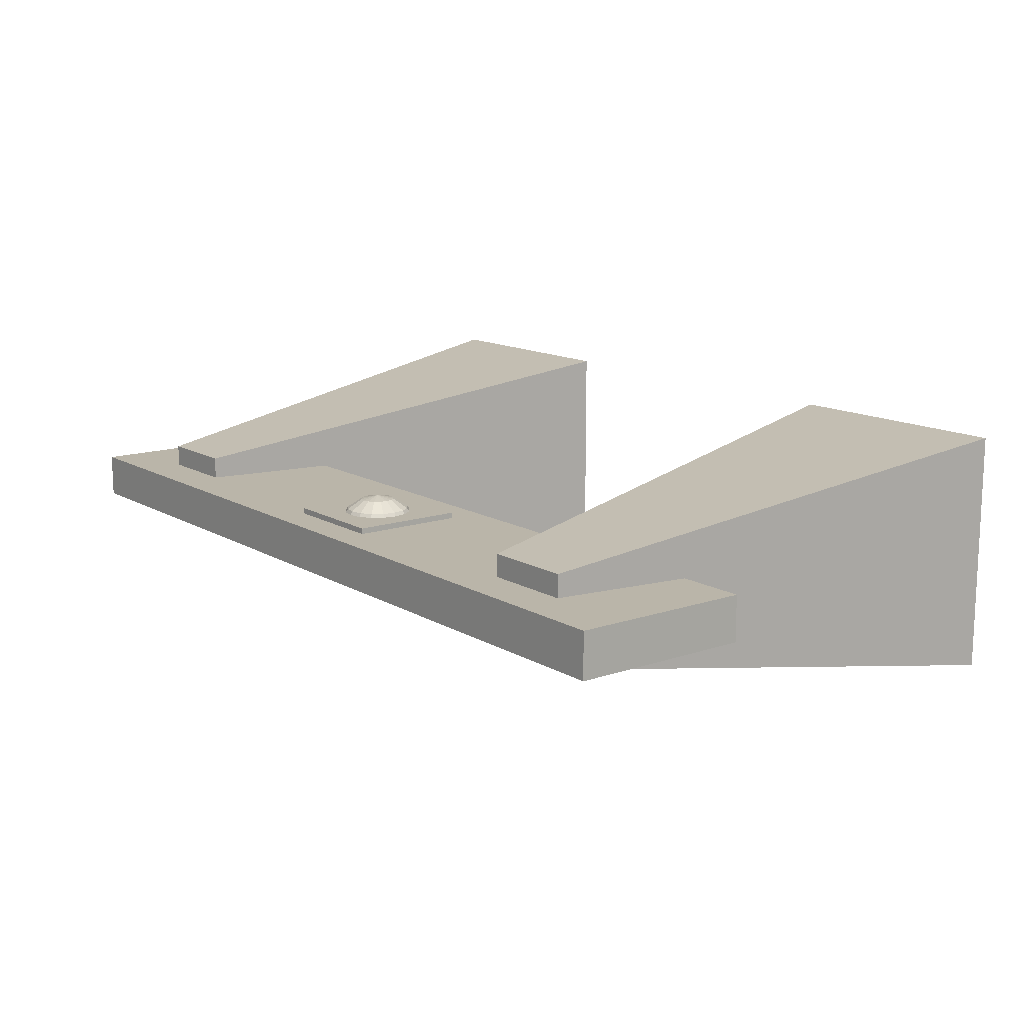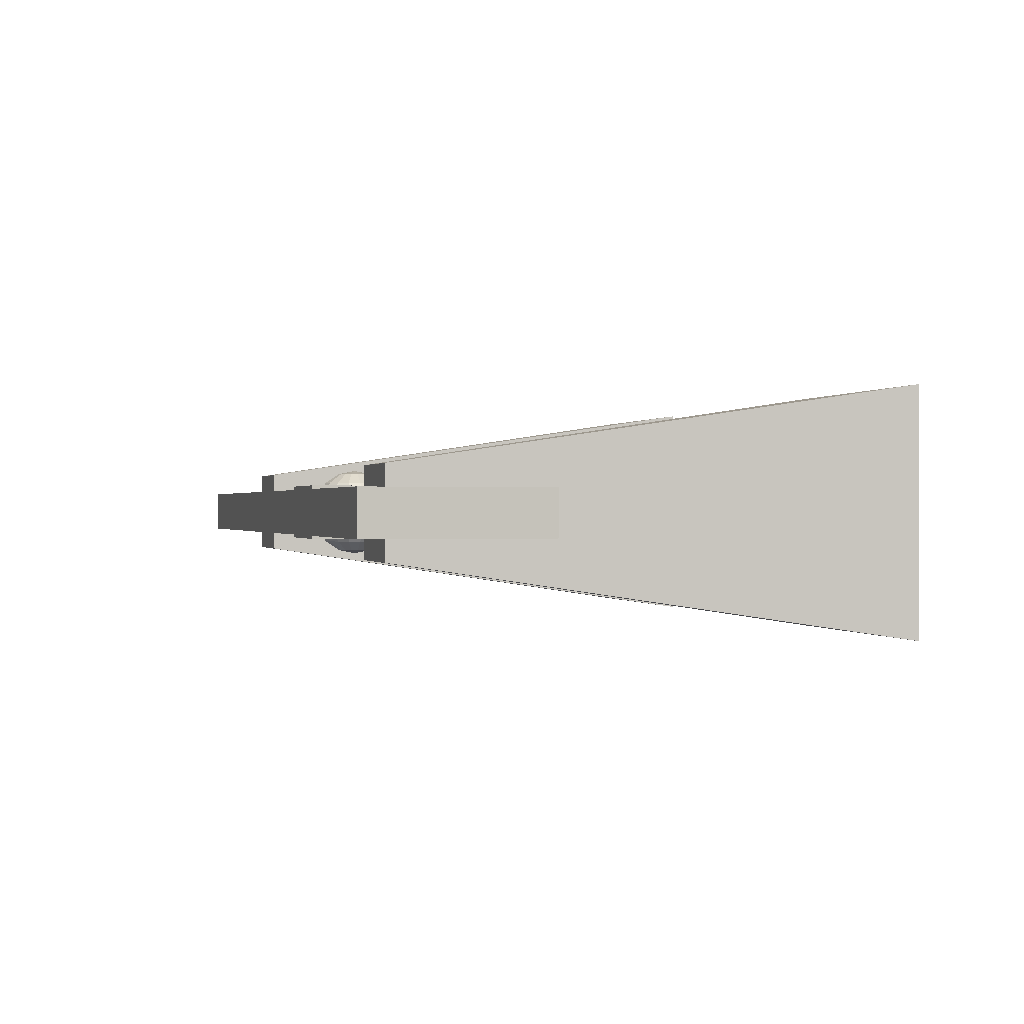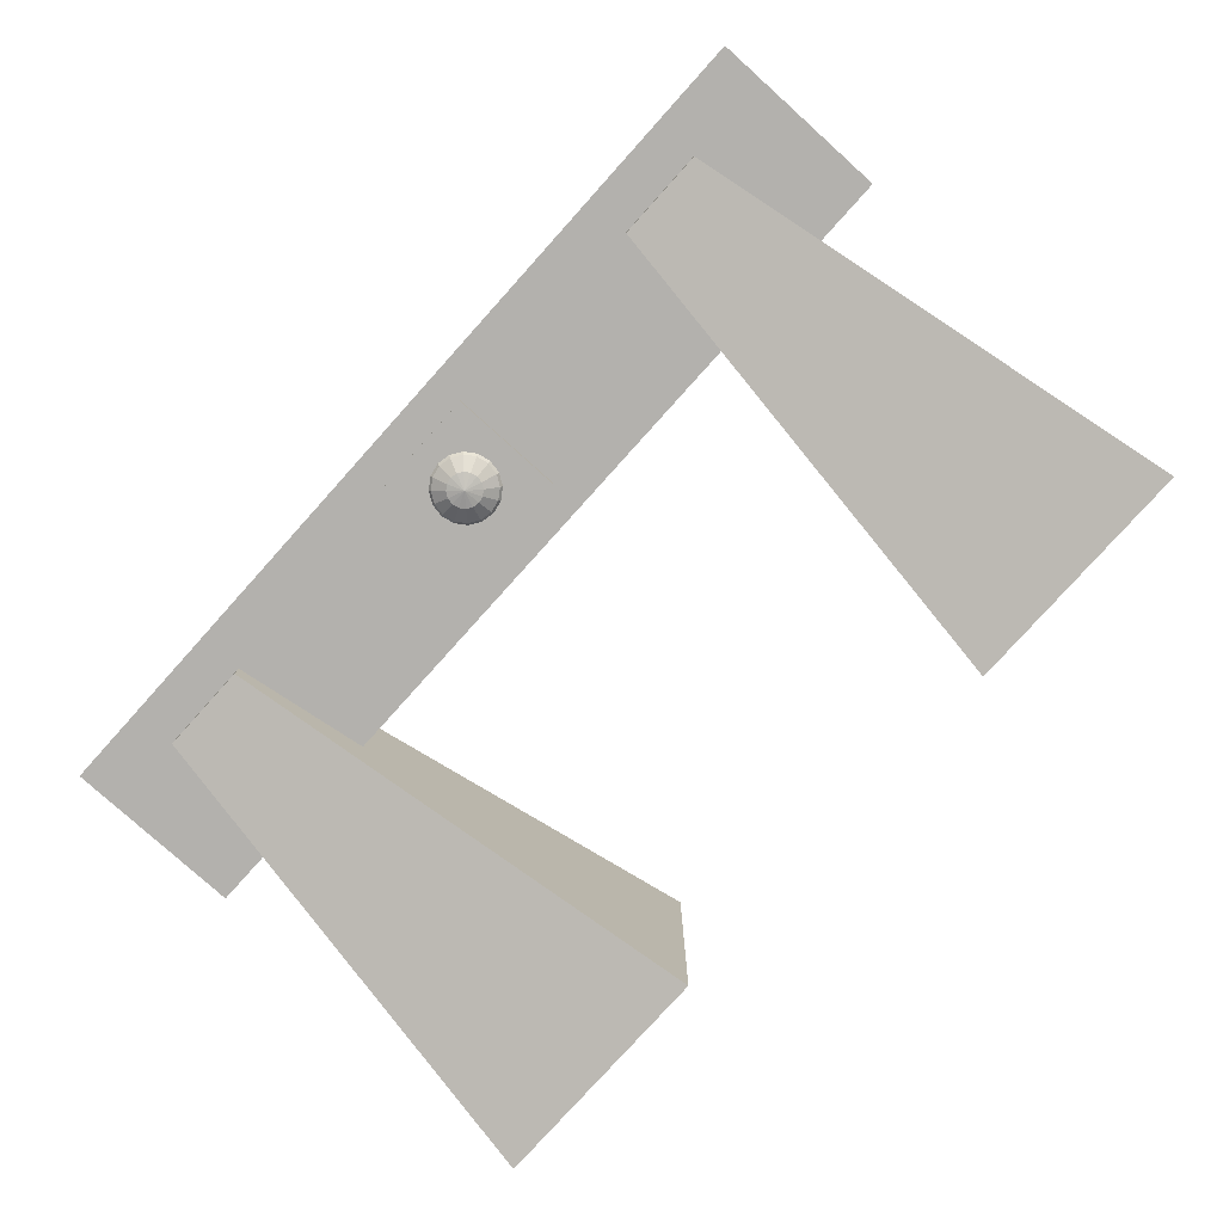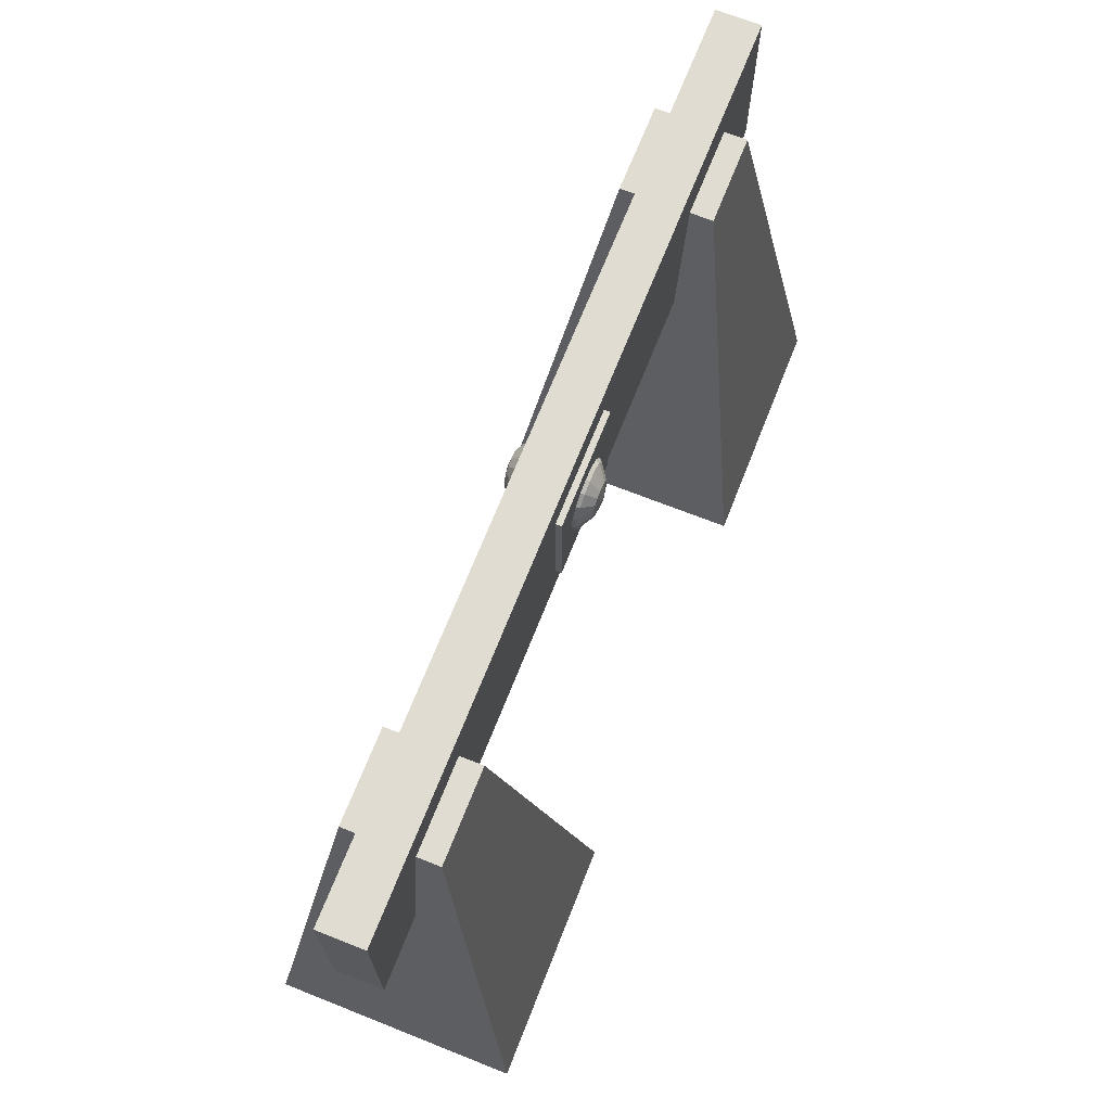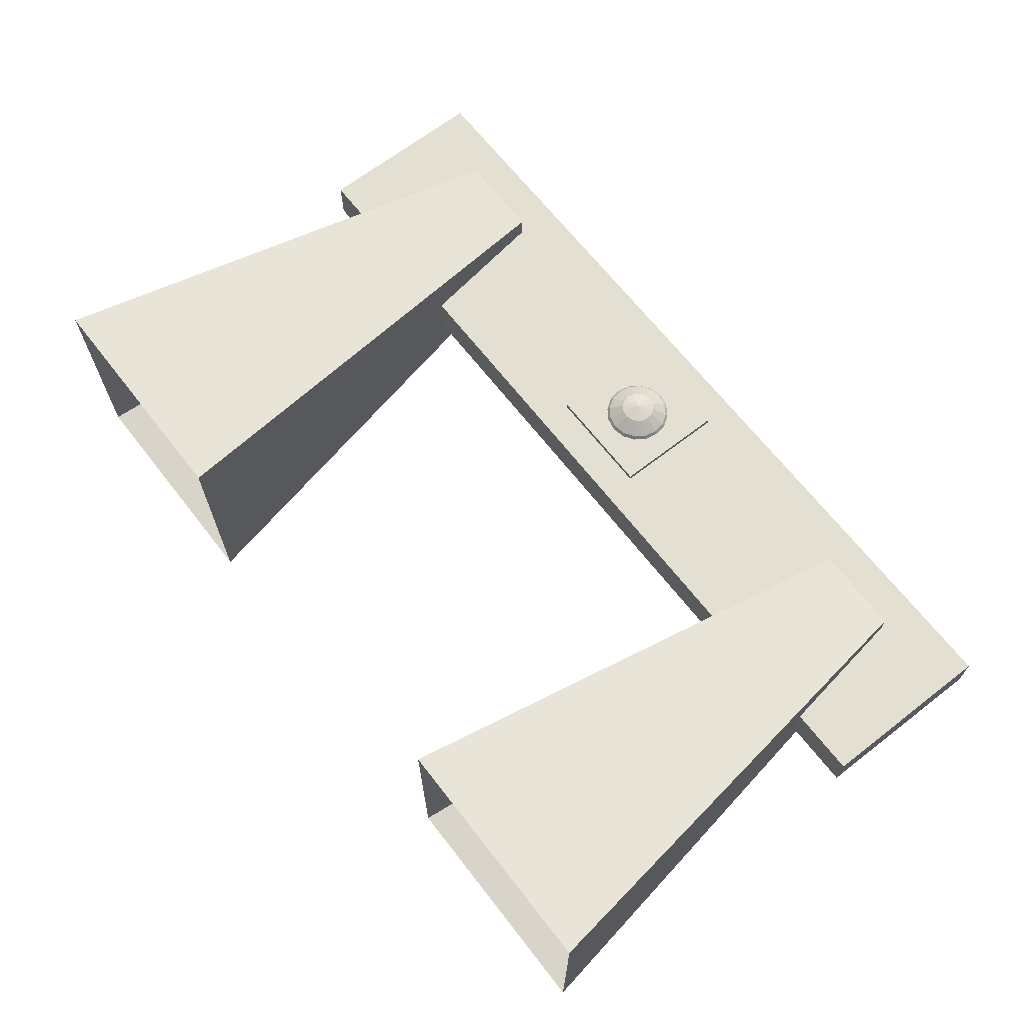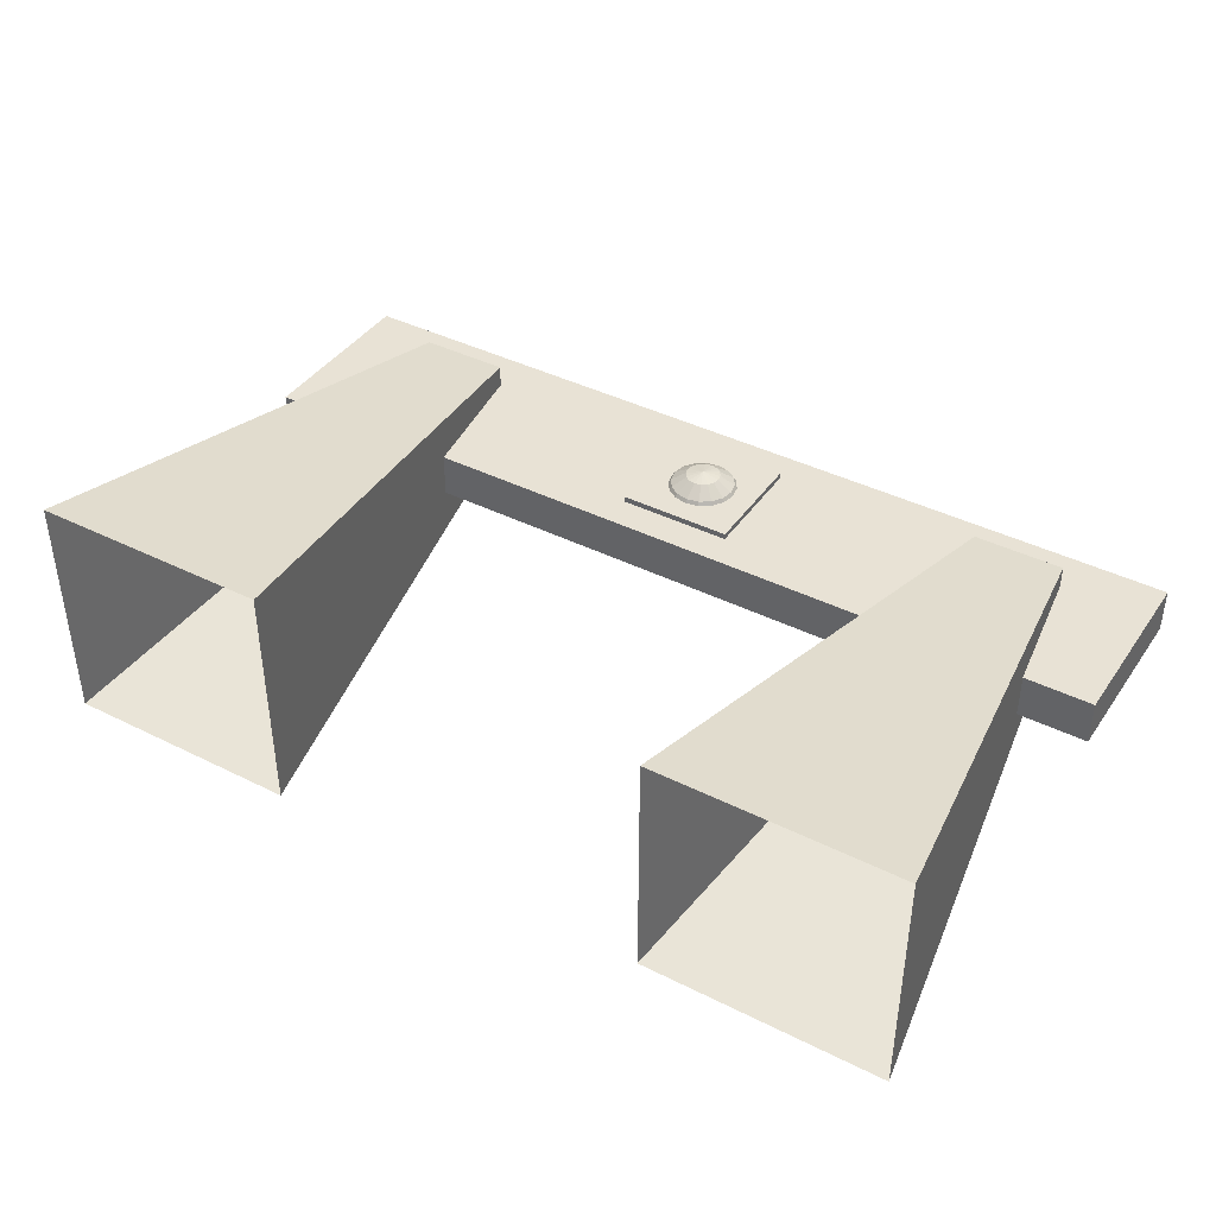
<metadata>
{"format":"obj","ext":"obj","renderer":"f3d","projection":"perspective","resolution":1024,"background":"white","views":[{"elev":13.6,"azim":-127.6,"up":"+Z"},{"elev":0.1,"azim":-106.4,"up":"+Z"},{"elev":-79.2,"azim":-132.0,"up":"+Z"},{"elev":69.3,"azim":111.6,"up":"+Y"},{"elev":66.8,"azim":52.1,"up":"+Z"},{"elev":40.8,"azim":31.4,"up":"+Z"}]}
</metadata>
<code>
o led_Sphere
v -0.1913 3 0.4619
v -0.3536 3 0.3536
v -0.4619 3 0.1913
v -0.4619 3 -0.1913
v -0.3536 3 -0.3536
v -0.1913 3 -0.4619
v -0.1768 3.073 0.4619
v -0.3266 3.135 0.3536
v -0.4268 3.177 0.1913
v -0.4268 3.177 -0.1913
v -0.3266 3.135 -0.3536
v -0.1768 3.073 -0.4619
v -0.1353 3.135 0.4619
v -0.25 3.25 0.3536
v -0.3266 3.327 0.1913
v -0.3266 3.327 -0.1913
v -0.25 3.25 -0.3536
v -0.1353 3.135 -0.4619
v -0 3 -0.5
v -0.07322 3.177 0.4619
v -0.1353 3.327 0.3536
v -0.1768 3.427 0.1913
v -0.1768 3.427 -0.1913
v -0.1353 3.327 -0.3536
v -0.07322 3.177 -0.4619
v -0 3 0.5
v -0 3.191 0.4619
v -0 3.354 0.3536
v -0 3.462 0.1913
v -0 3.462 -0.1913
v -0 3.354 -0.3536
v -0 3.191 -0.4619
v 0.07322 3.177 0.4619
v 0.1353 3.327 0.3536
v 0.1768 3.427 0.1913
v 0.1768 3.427 -0.1913
v 0.1353 3.327 -0.3536
v 0.07322 3.177 -0.4619
v 0.1353 3.135 0.4619
v 0.25 3.25 0.3536
v 0.3266 3.327 0.1913
v 0.3266 3.327 -0.1913
v 0.25 3.25 -0.3536
v 0.1353 3.135 -0.4619
v 0.1768 3.073 0.4619
v 0.3266 3.135 0.3536
v 0.4268 3.177 0.1913
v 0.4268 3.177 -0.1913
v 0.3266 3.135 -0.3536
v 0.1768 3.073 -0.4619
v 0.1913 3 0.4619
v 0.3536 3 0.3536
v 0.4619 3 0.1913
v 0.4619 3 -0.1913
v 0.3536 3 -0.3536
v 0.1913 3 -0.4619
v 0.1768 2.927 0.4619
v 0.3266 2.865 0.3536
v 0.4268 2.823 0.1913
v 0.4268 2.823 -0.1913
v 0.3266 2.865 -0.3536
v 0.1768 2.927 -0.4619
v 0.1353 2.865 0.4619
v 0.25 2.75 0.3536
v 0.3266 2.673 0.1913
v 0.3266 2.673 -0.1913
v 0.25 2.75 -0.3536
v 0.1353 2.865 -0.4619
v 0.07322 2.823 0.4619
v 0.1353 2.673 0.3536
v 0.1768 2.573 0.1913
v 0.1768 2.573 -0.1913
v 0.1353 2.673 -0.3536
v 0.07322 2.823 -0.4619
v -0 2.809 0.4619
v -0 2.646 0.3536
v -0 2.538 0.1913
v -0 2.538 -0.1913
v -0 2.646 -0.3536
v -0 2.809 -0.4619
v -0.07322 2.823 0.4619
v -0.1353 2.673 0.3536
v -0.1768 2.573 0.1913
v -0.1768 2.573 -0.1913
v -0.1353 2.673 -0.3536
v -0.07322 2.823 -0.4619
v -0.1353 2.865 0.4619
v -0.25 2.75 0.3536
v -0.3266 2.673 0.1913
v -0.3266 2.673 -0.1913
v -0.25 2.75 -0.3536
v -0.1353 2.865 -0.4619
v -0.1768 2.927 0.4619
v -0.3266 2.865 0.3536
v -0.4268 2.823 0.1913
v -0.4268 2.823 -0.1913
v -0.3266 2.865 -0.3536
v -0.1768 2.927 -0.4619
f 6 5 11
f 2 1 7
f 5 4 10
f 3 2 8
f 9 8 14
f 12 11 17
f 8 7 13
f 11 10 16
f 18 17 24
f 14 13 20
f 17 16 23
f 15 14 21
f 22 21 28
f 25 24 31
f 21 20 27
f 24 23 30
f 29 28 34
f 32 31 37
f 28 27 33
f 31 30 36
f 37 36 42
f 35 34 40
f 38 37 43
f 34 33 39
f 41 40 46
f 44 43 49
f 40 39 45
f 43 42 48
f 50 49 55
f 46 45 51
f 49 48 54
f 47 46 52
f 53 52 58
f 56 55 61
f 52 51 57
f 55 54 60
f 59 58 64
f 62 61 67
f 58 57 63
f 61 60 66
f 67 66 72
f 65 64 70
f 68 67 73
f 64 63 69
f 71 70 76
f 74 73 79
f 70 69 75
f 73 72 78
f 80 79 85
f 76 75 81
f 79 78 84
f 77 76 82
f 83 82 88
f 86 85 91
f 82 81 87
f 85 84 90
f 89 88 94
f 92 91 97
f 88 87 93
f 91 90 96
f 1 26 7
f 19 6 12
f 19 12 18
f 7 26 13
f 13 26 20
f 19 18 25
f 19 25 32
f 20 26 27
f 19 32 38
f 27 26 33
f 33 26 39
f 19 38 44
f 19 44 50
f 39 26 45
f 45 26 51
f 19 50 56
f 19 56 62
f 51 26 57
f 19 62 68
f 57 26 63
f 63 26 69
f 19 68 74
f 19 74 80
f 69 26 75
f 75 26 81
f 19 80 86
f 19 86 92
f 81 26 87
f 19 92 98
f 87 26 93
f 97 96 4
f 93 26 1
f 19 98 6
f 95 94 2
f 98 97 5
f 94 93 1
f 12 6 11
f 8 2 7
f 11 5 10
f 9 3 8
f 15 9 14
f 18 12 17
f 14 8 13
f 17 11 16
f 25 18 24
f 21 14 20
f 24 17 23
f 22 15 21
f 29 22 28
f 32 25 31
f 28 21 27
f 31 24 30
f 35 29 34
f 38 32 37
f 34 28 33
f 37 31 36
f 43 37 42
f 41 35 40
f 44 38 43
f 40 34 39
f 47 41 46
f 50 44 49
f 46 40 45
f 49 43 48
f 56 50 55
f 52 46 51
f 55 49 54
f 53 47 52
f 59 53 58
f 62 56 61
f 58 52 57
f 61 55 60
f 65 59 64
f 68 62 67
f 64 58 63
f 67 61 66
f 73 67 72
f 71 65 70
f 74 68 73
f 70 64 69
f 77 71 76
f 80 74 79
f 76 70 75
f 79 73 78
f 86 80 85
f 82 76 81
f 85 79 84
f 83 77 82
f 89 83 88
f 92 86 91
f 88 82 87
f 91 85 90
f 95 89 94
f 98 92 97
f 94 88 93
f 97 91 96
f 5 97 4
f 3 95 2
f 6 98 5
f 2 94 1
o plate_Cube
v -0.63 2.37 0.315
v -0.63 2.37 -0.315
v 0.63 2.37 -0.315
v 0.63 2.37 0.315
v -0.63 3.63 0.315
v -0.63 3.63 -0.315
v 0.63 3.63 -0.315
v 0.63 3.63 0.315
f 103 104 100
f 104 105 101
f 105 106 102
f 106 103 99
f 99 100 101
f 106 105 104
f 99 103 100
f 100 104 101
f 101 105 102
f 102 106 99
f 102 99 101
f 103 106 104
o ColobotMesh_1_ColobotMesh_
v 2.162 -1.998 -1.34
v -5.001 4.001 -0.2494
v 4.999 4.001 0.2506
v -5.001 4.001 0.2506
v -5.001 2.001 0.2506
v 4.999 2.001 0.2506
v 4.999 4.001 -0.2494
v 4.999 2.001 -0.2494
v -5.001 2.001 -0.2494
v -3.001 3.508 0.4997
v -4.841 -1.998 1.34
v -2.161 -1.998 1.34
v -4.001 3.508 0.4997
v -2.161 -1.998 -1.34
v -3.001 3.508 -0.5003
v -4.841 -1.998 -1.34
v -4.001 3.508 -0.5003
v 4.002 3.508 -0.5003
v 3.002 3.508 -0.5003
v 4.842 -1.998 -1.34
v 4.002 3.508 0.4997
v 2.162 -1.998 1.34
v 4.842 -1.998 1.34
v 3.002 3.508 0.4997
f 109 110 111
f 111 112 109
f 113 114 115
f 115 108 113
f 116 117 118
f 117 116 119
f 127 128 129
f 128 127 130
f 114 112 111
f 111 115 114
f 113 109 112
f 112 114 113
f 108 110 109
f 109 113 108
f 115 111 110
f 110 108 115
f 121 122 123
f 122 121 120
f 116 120 121
f 120 116 118
f 119 121 123
f 121 119 116
f 117 123 122
f 123 117 119
f 124 107 125
f 107 124 126
f 127 126 124
f 126 127 129
f 130 124 125
f 124 130 127
f 128 125 107
f 125 128 130

</code>
